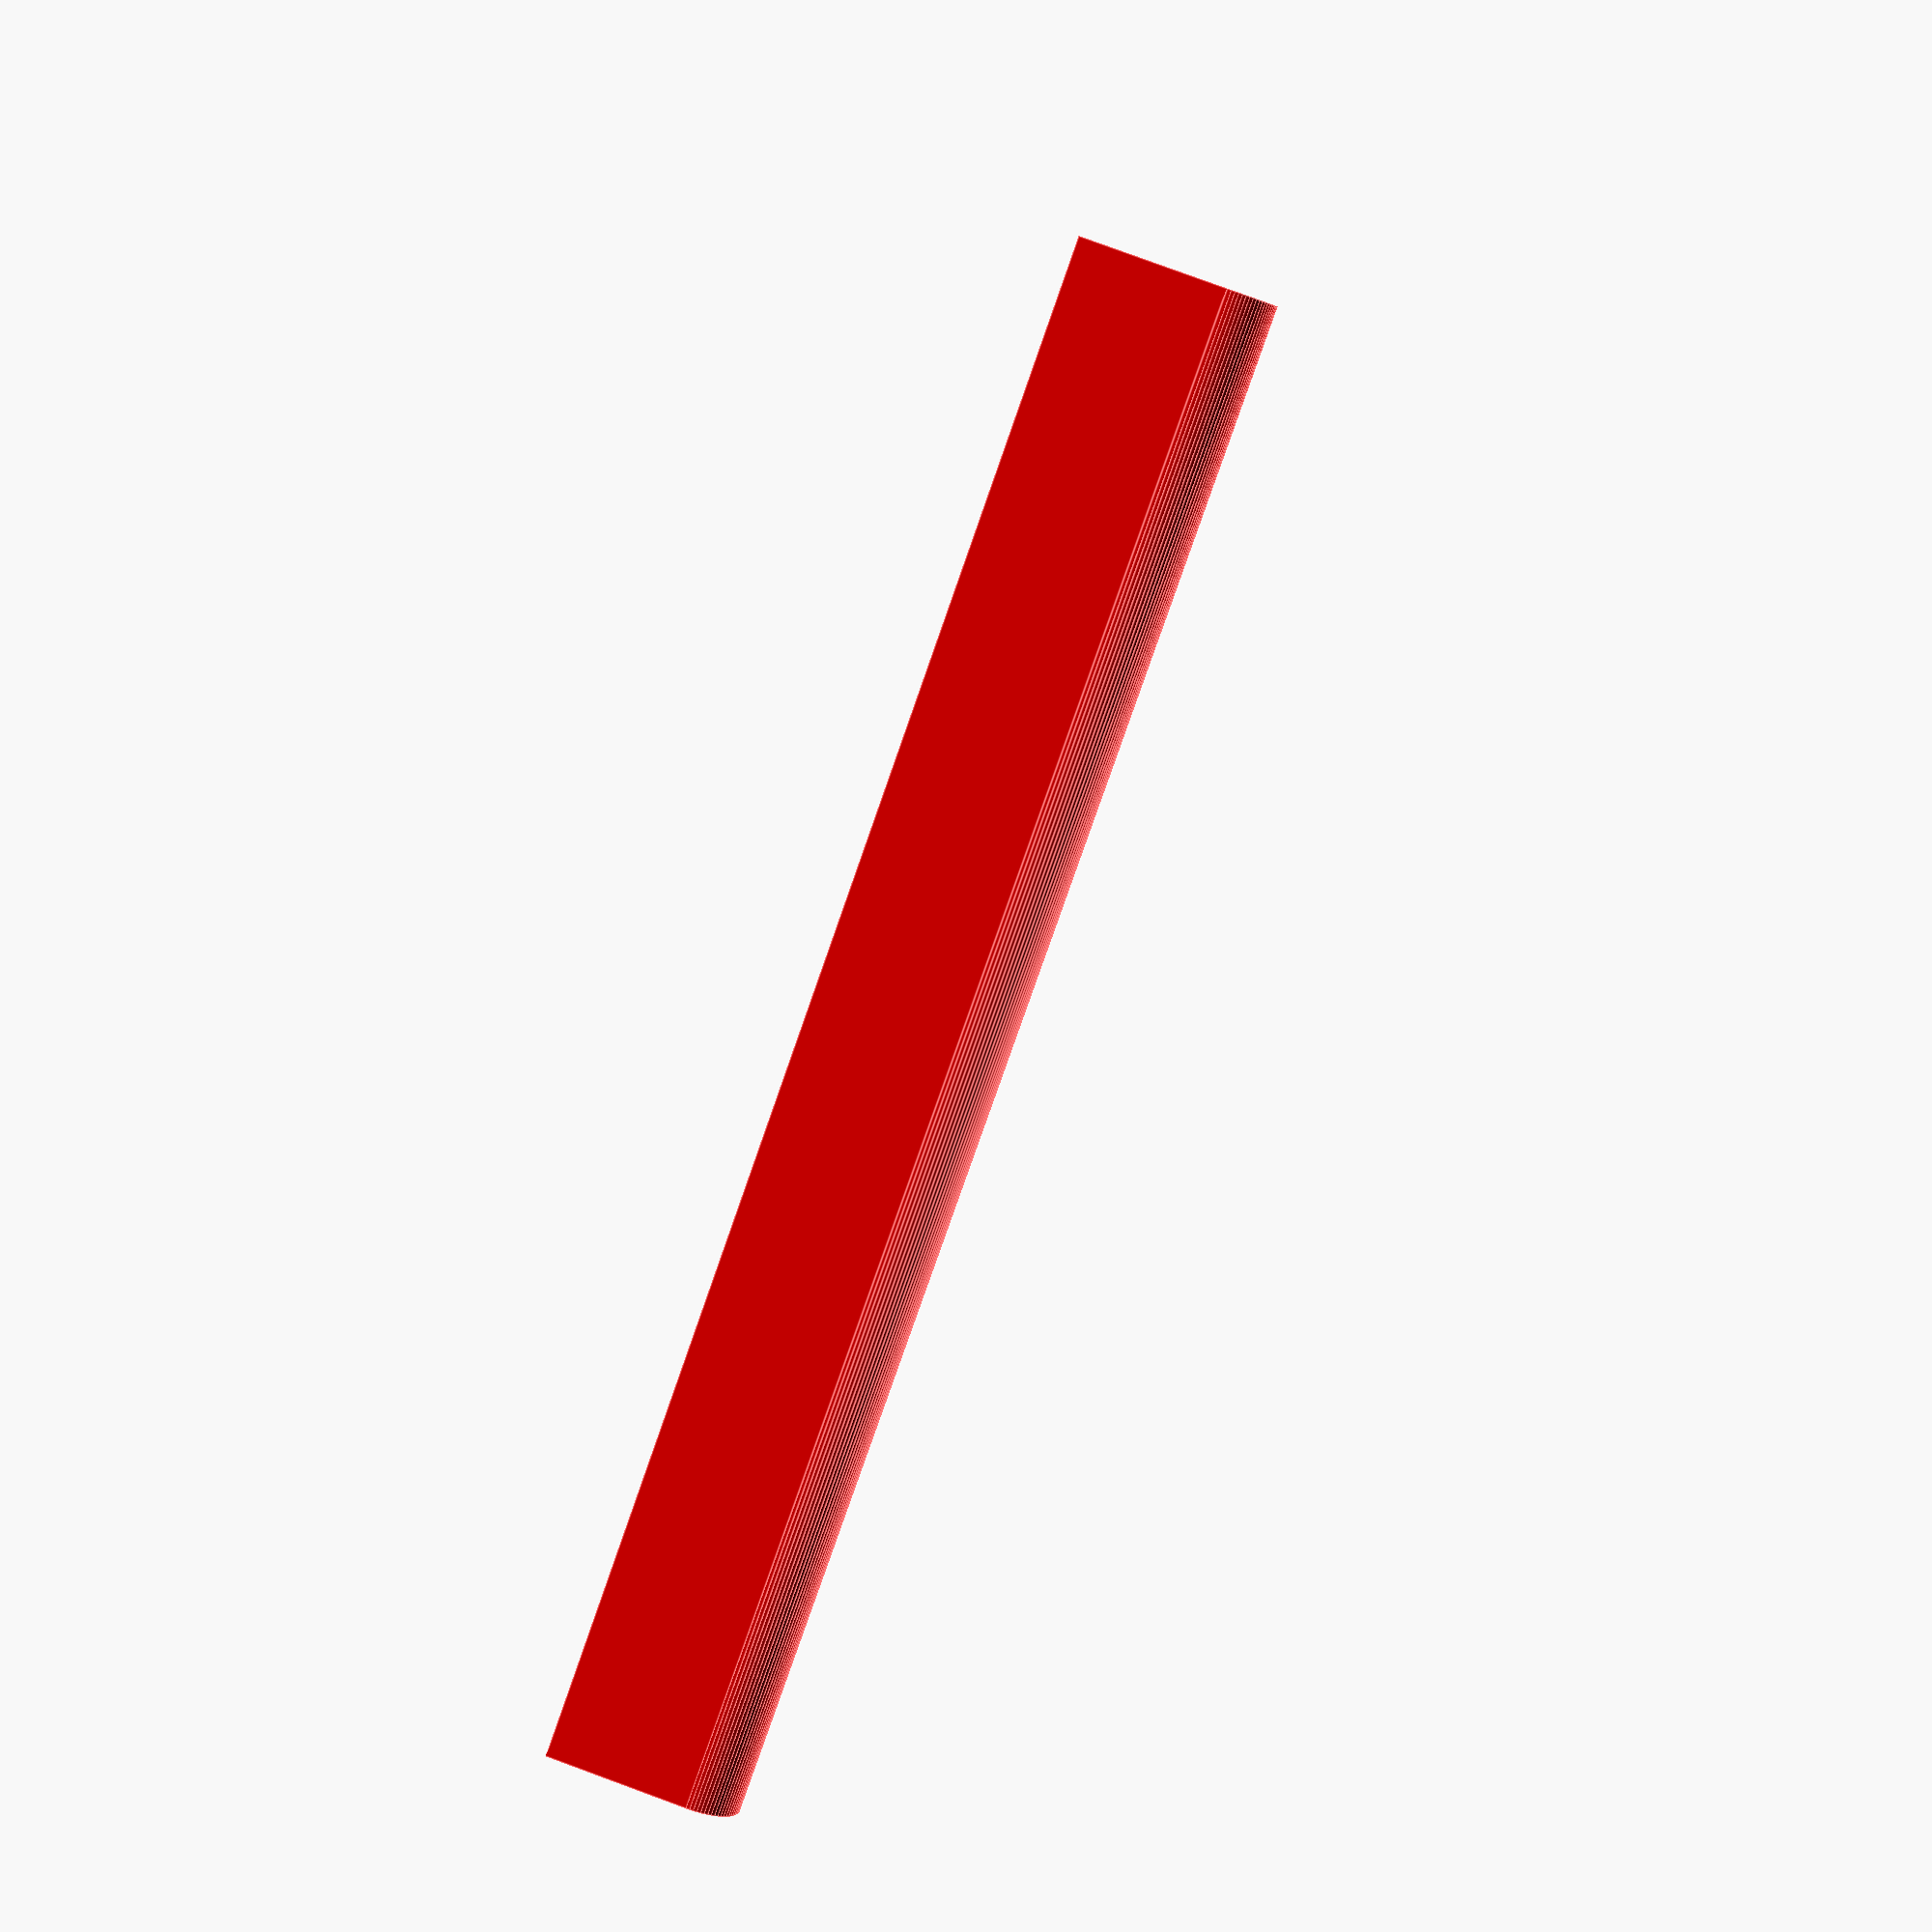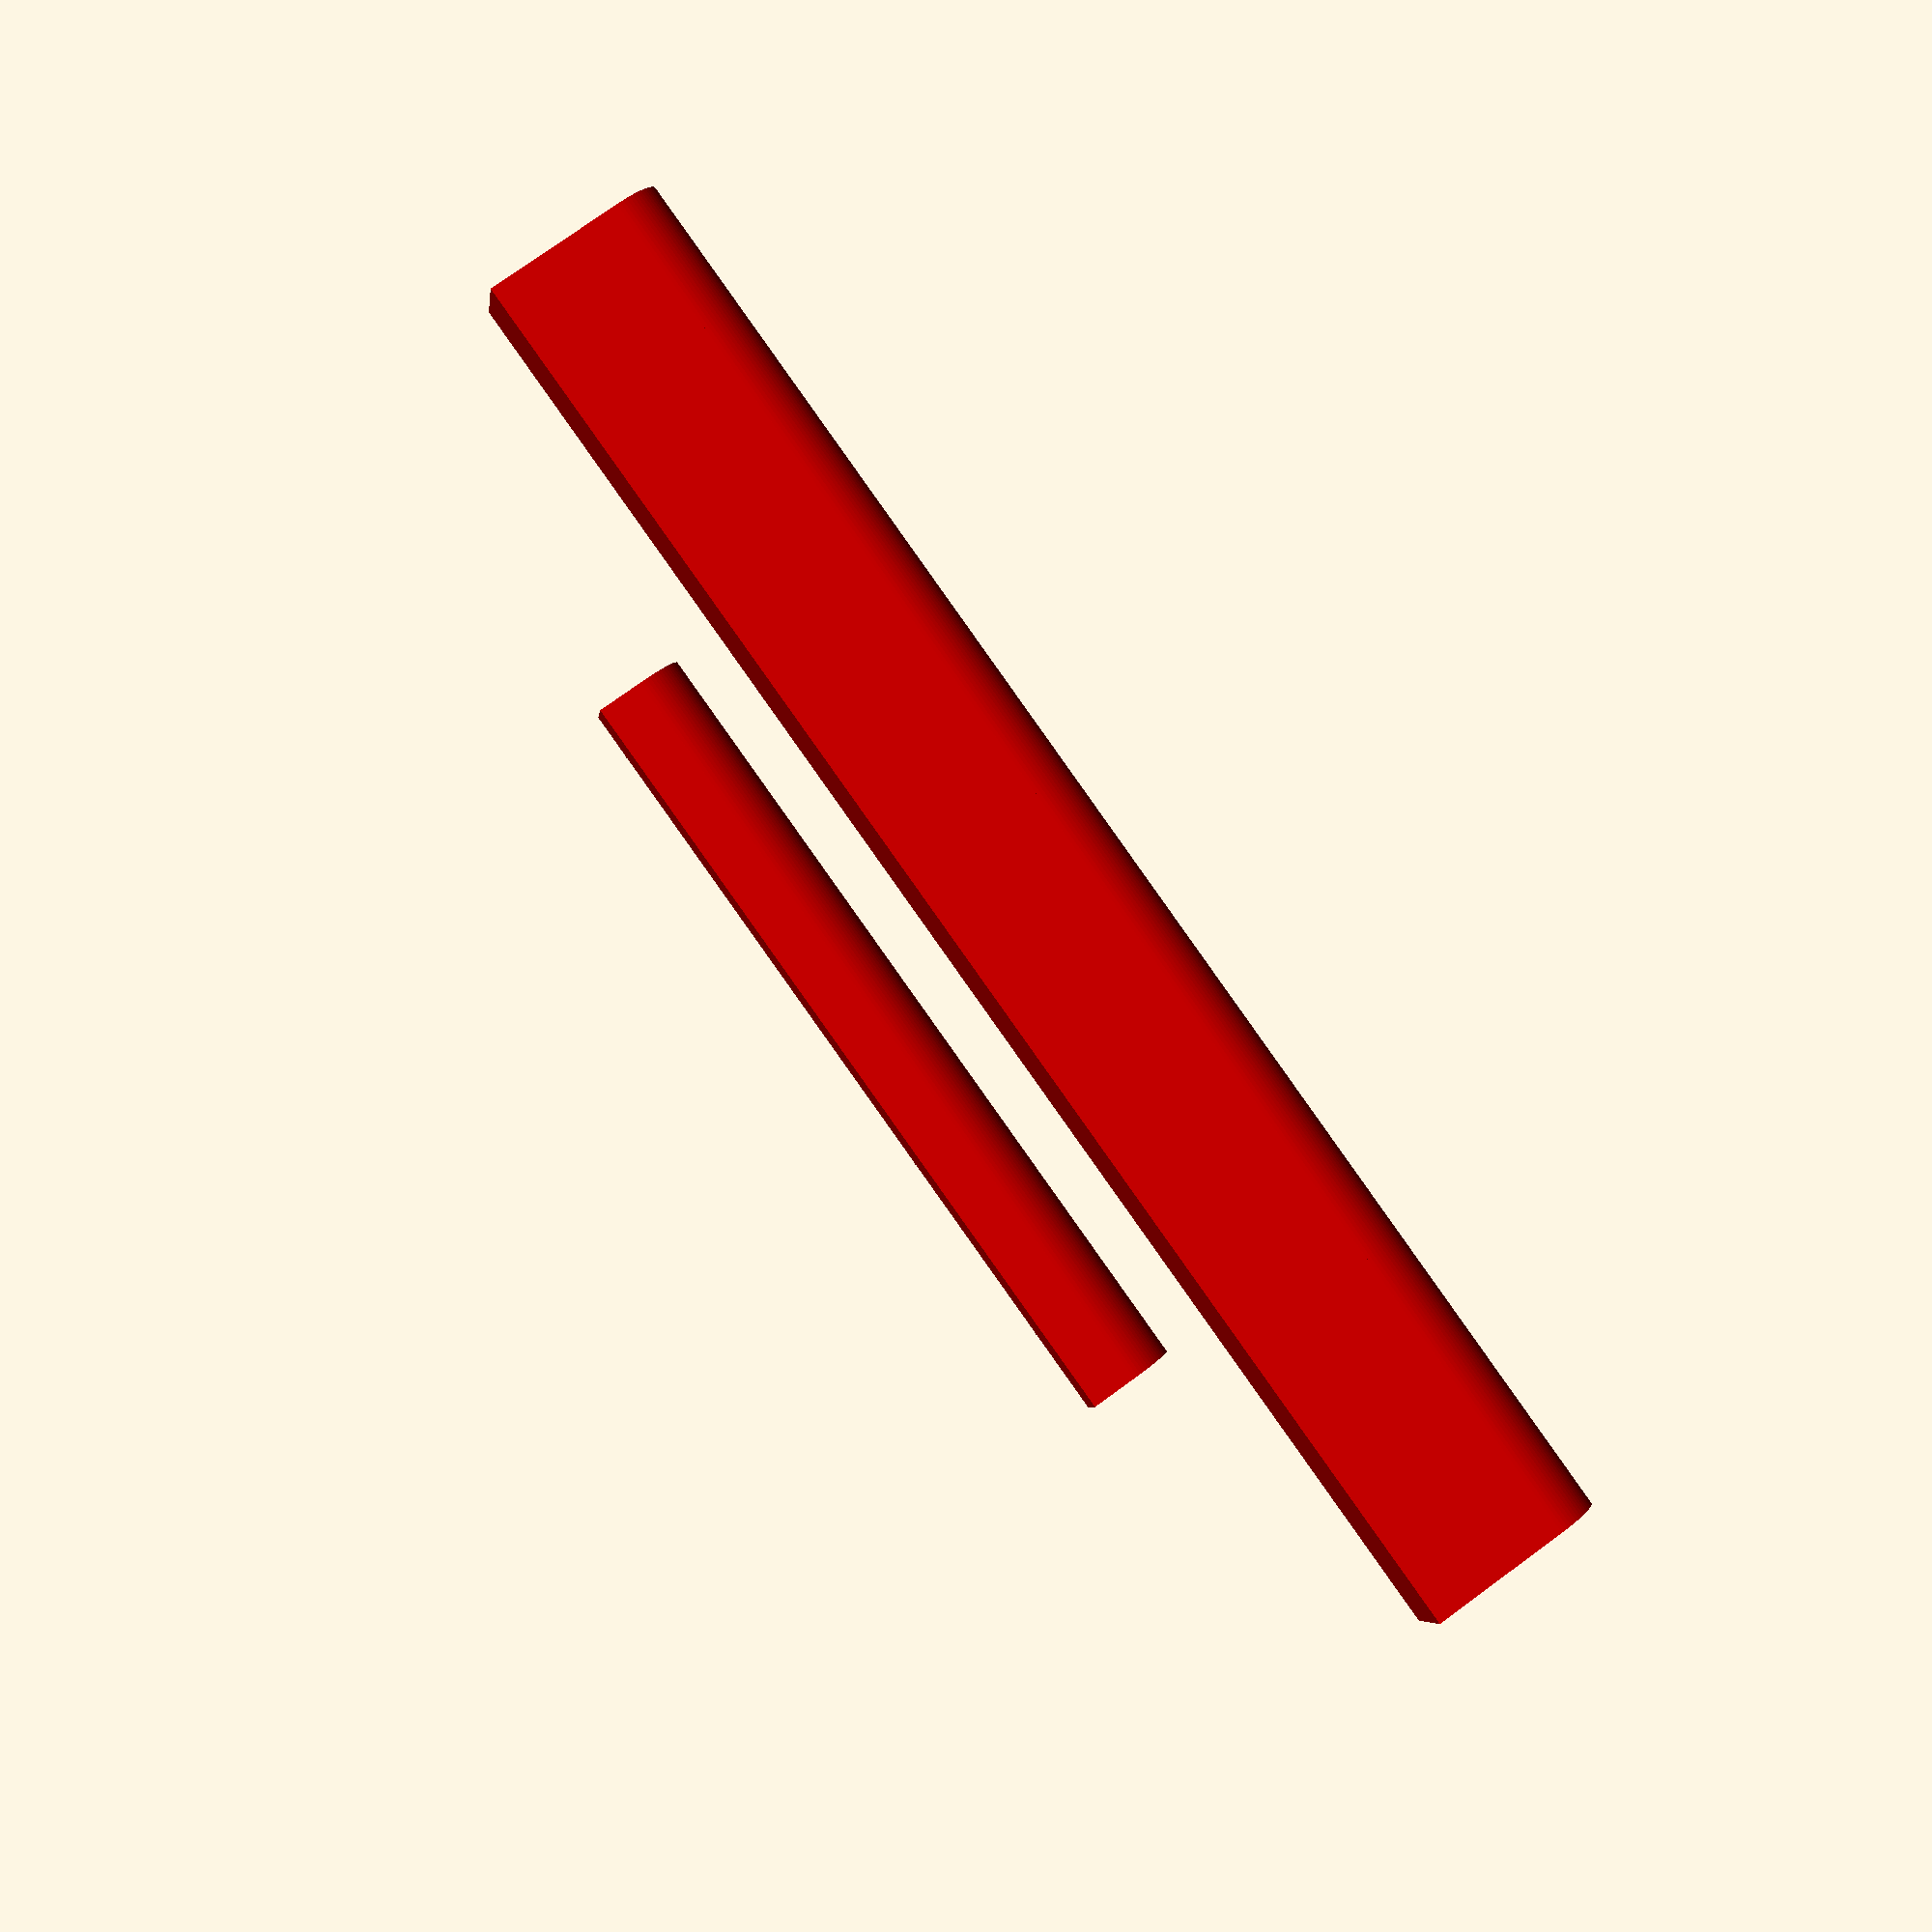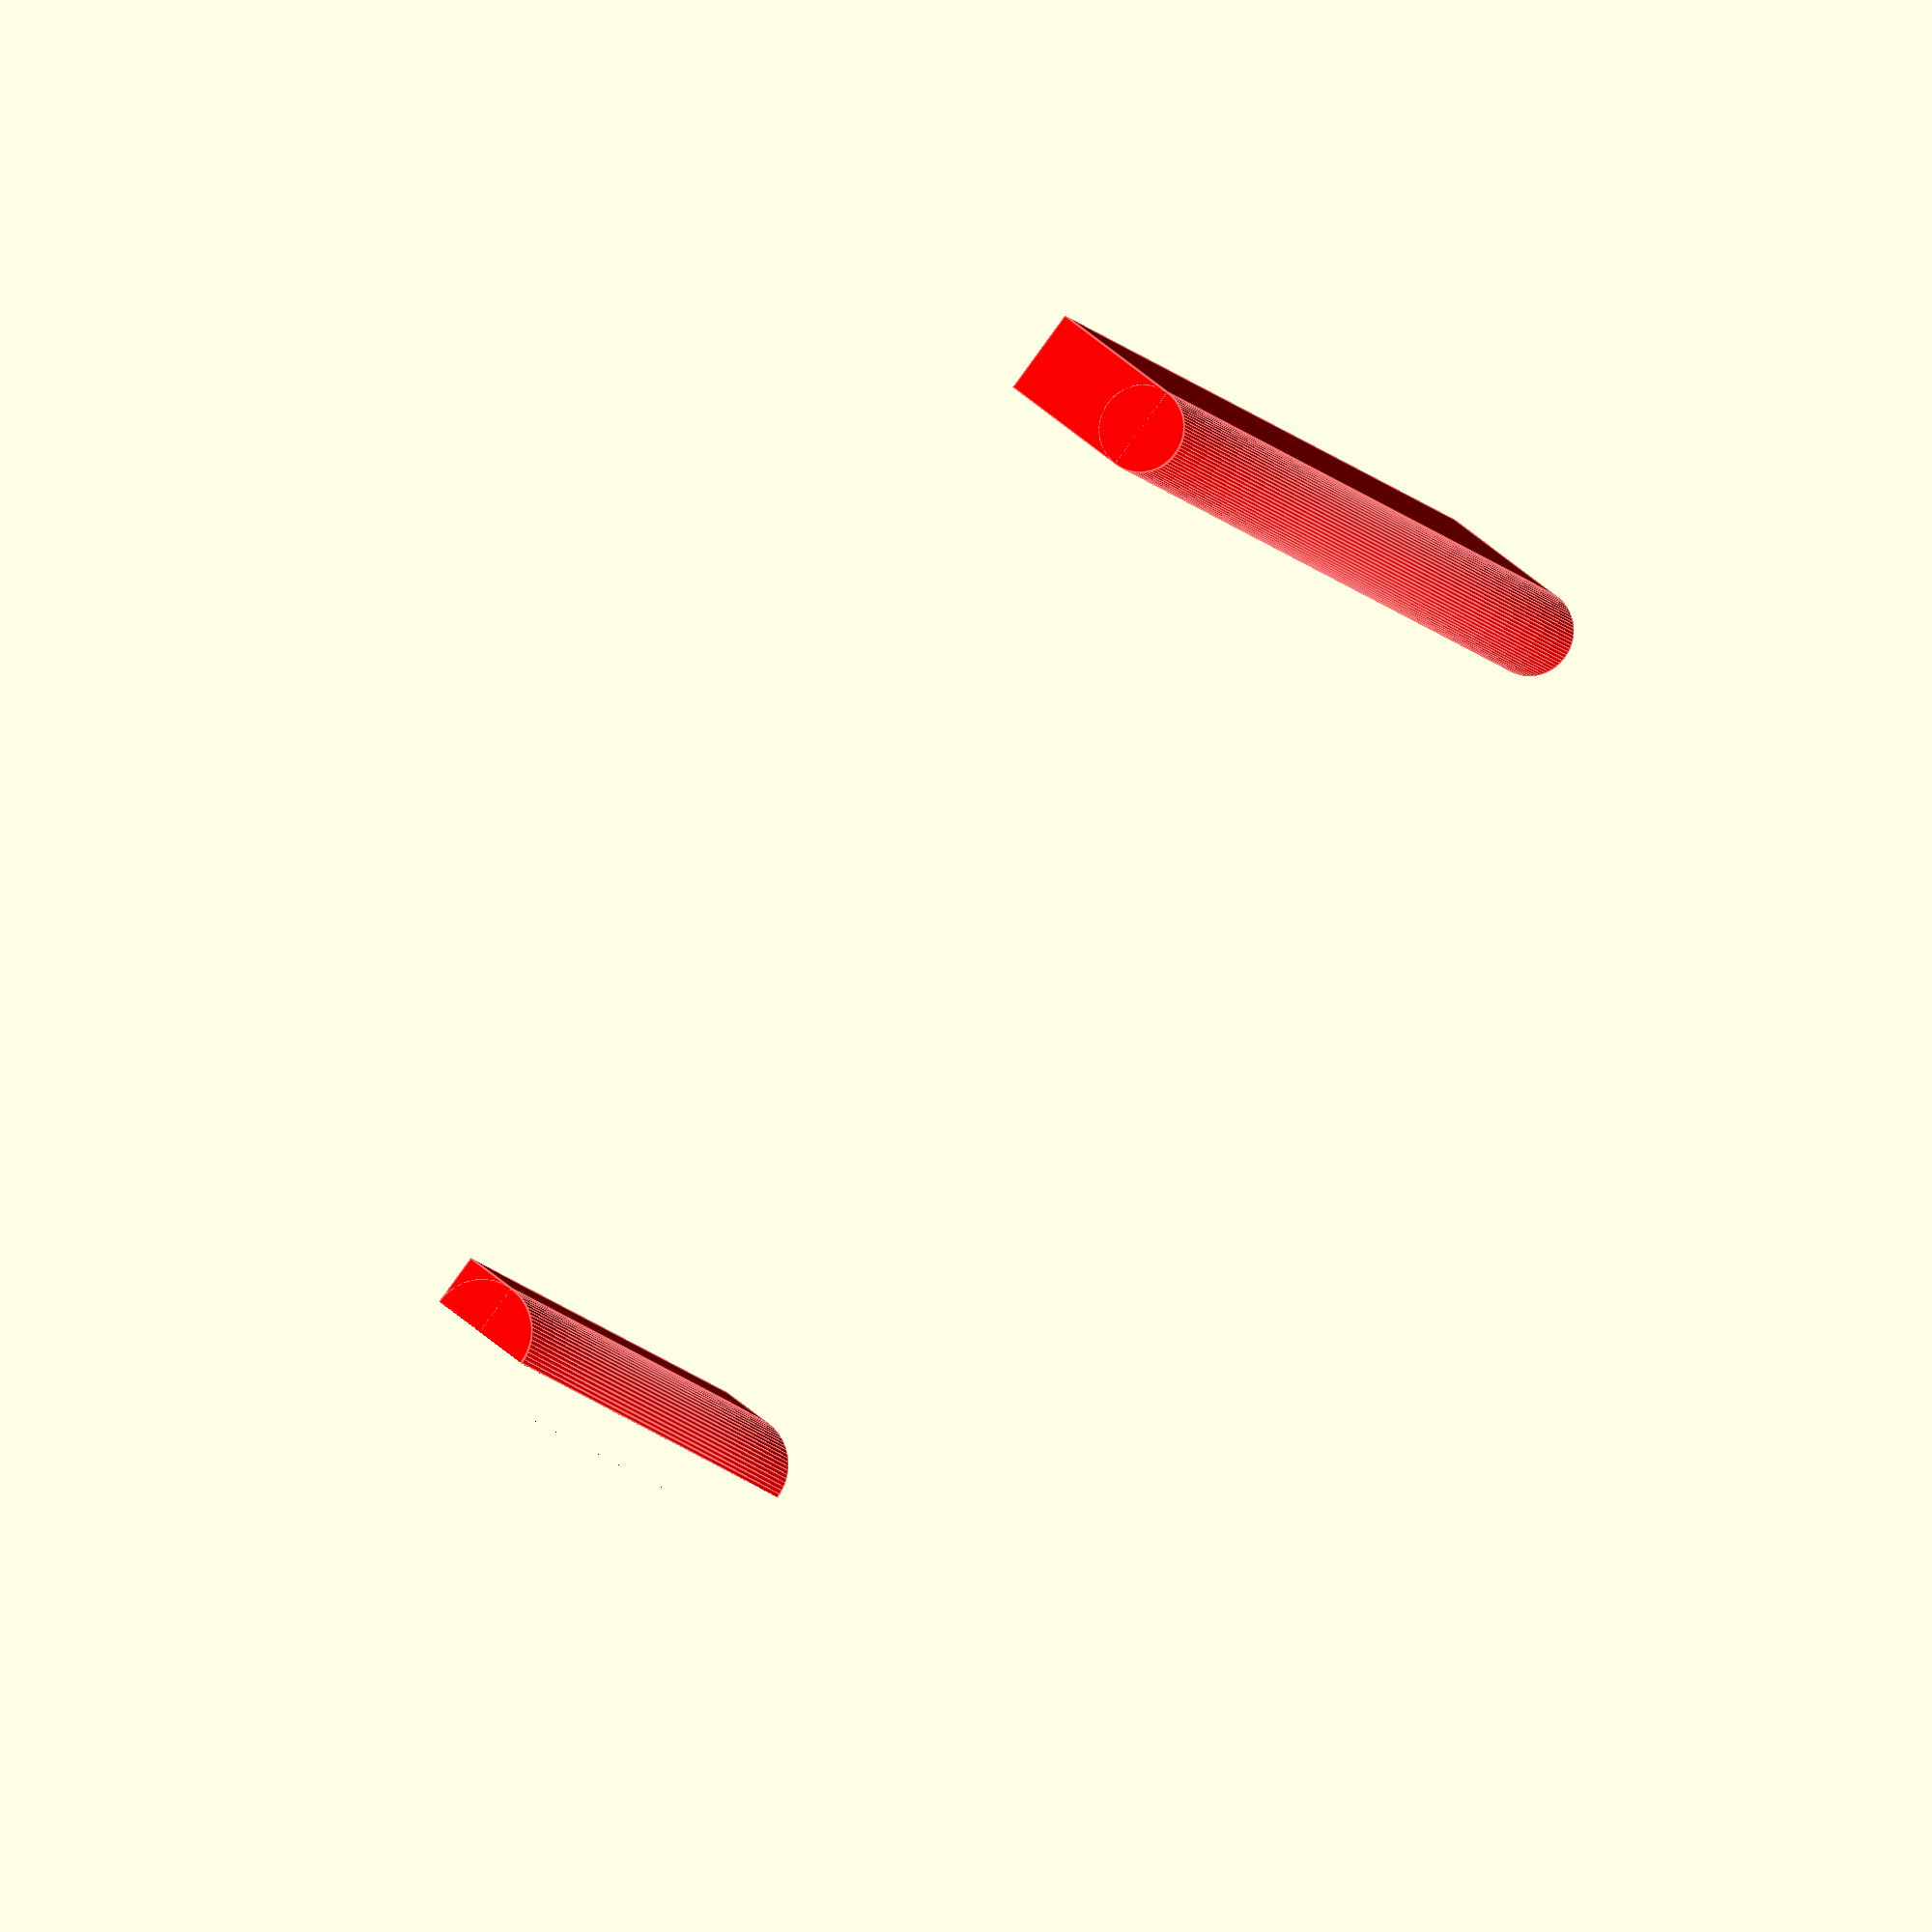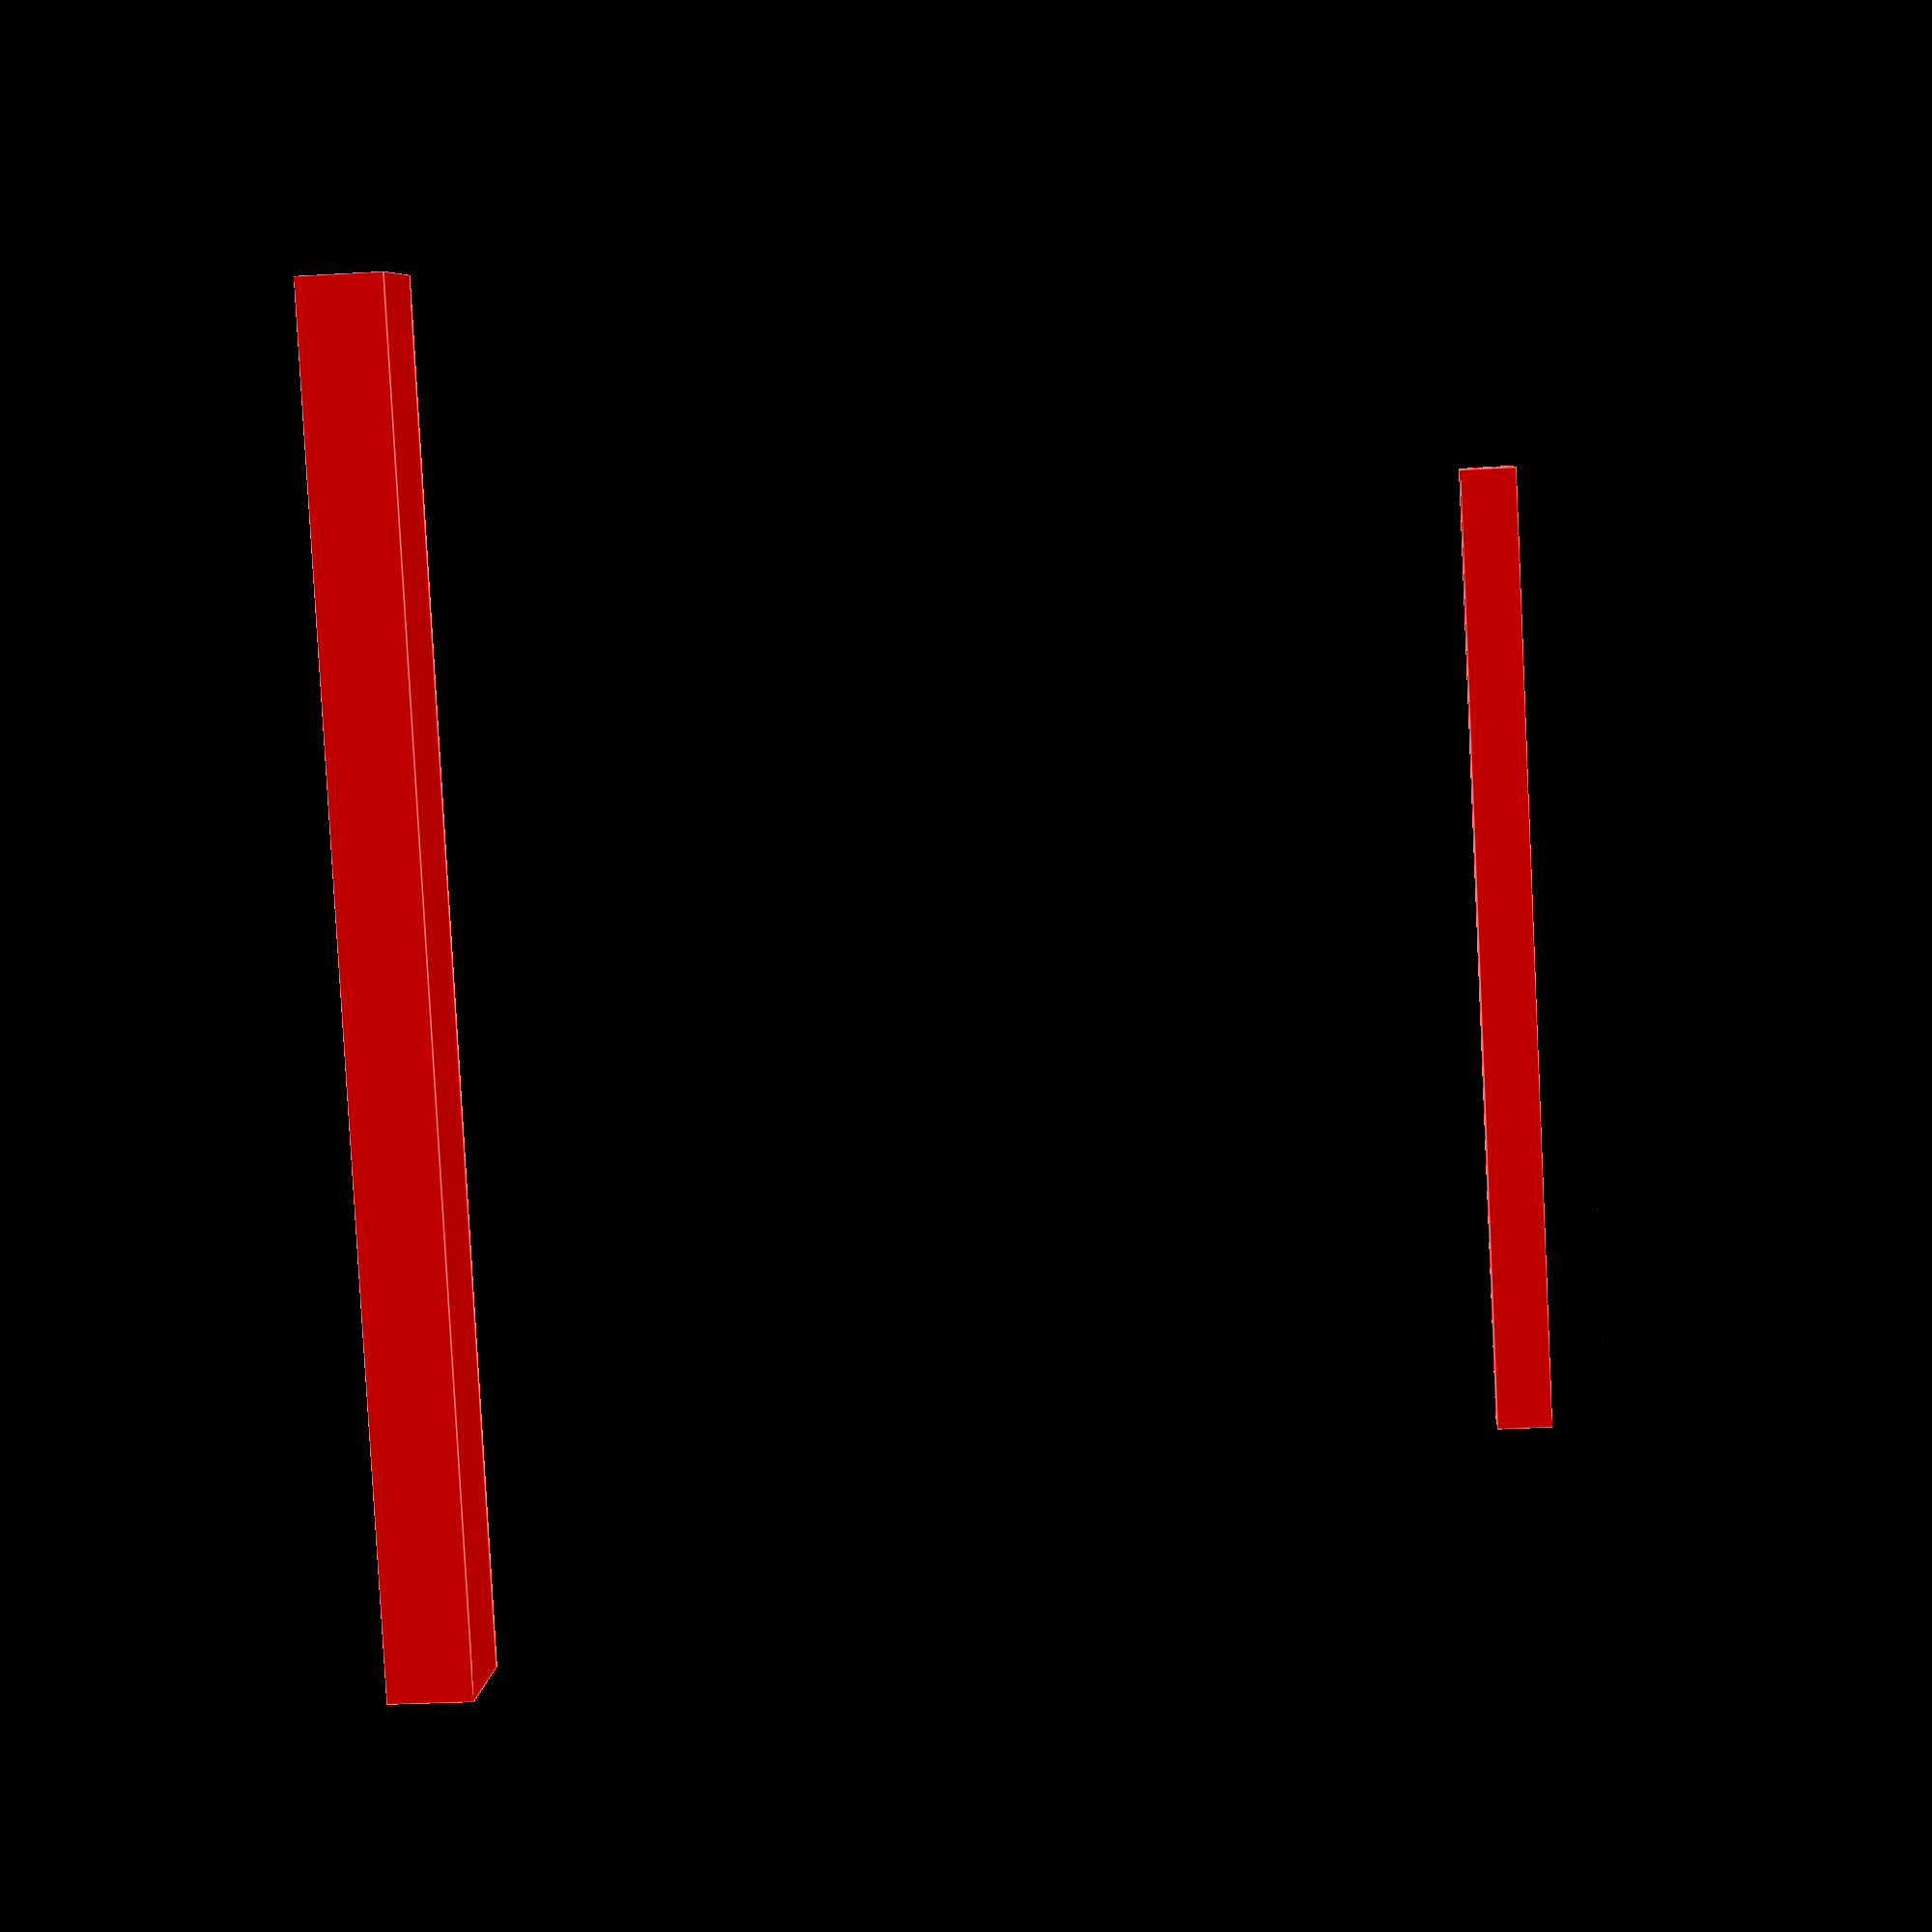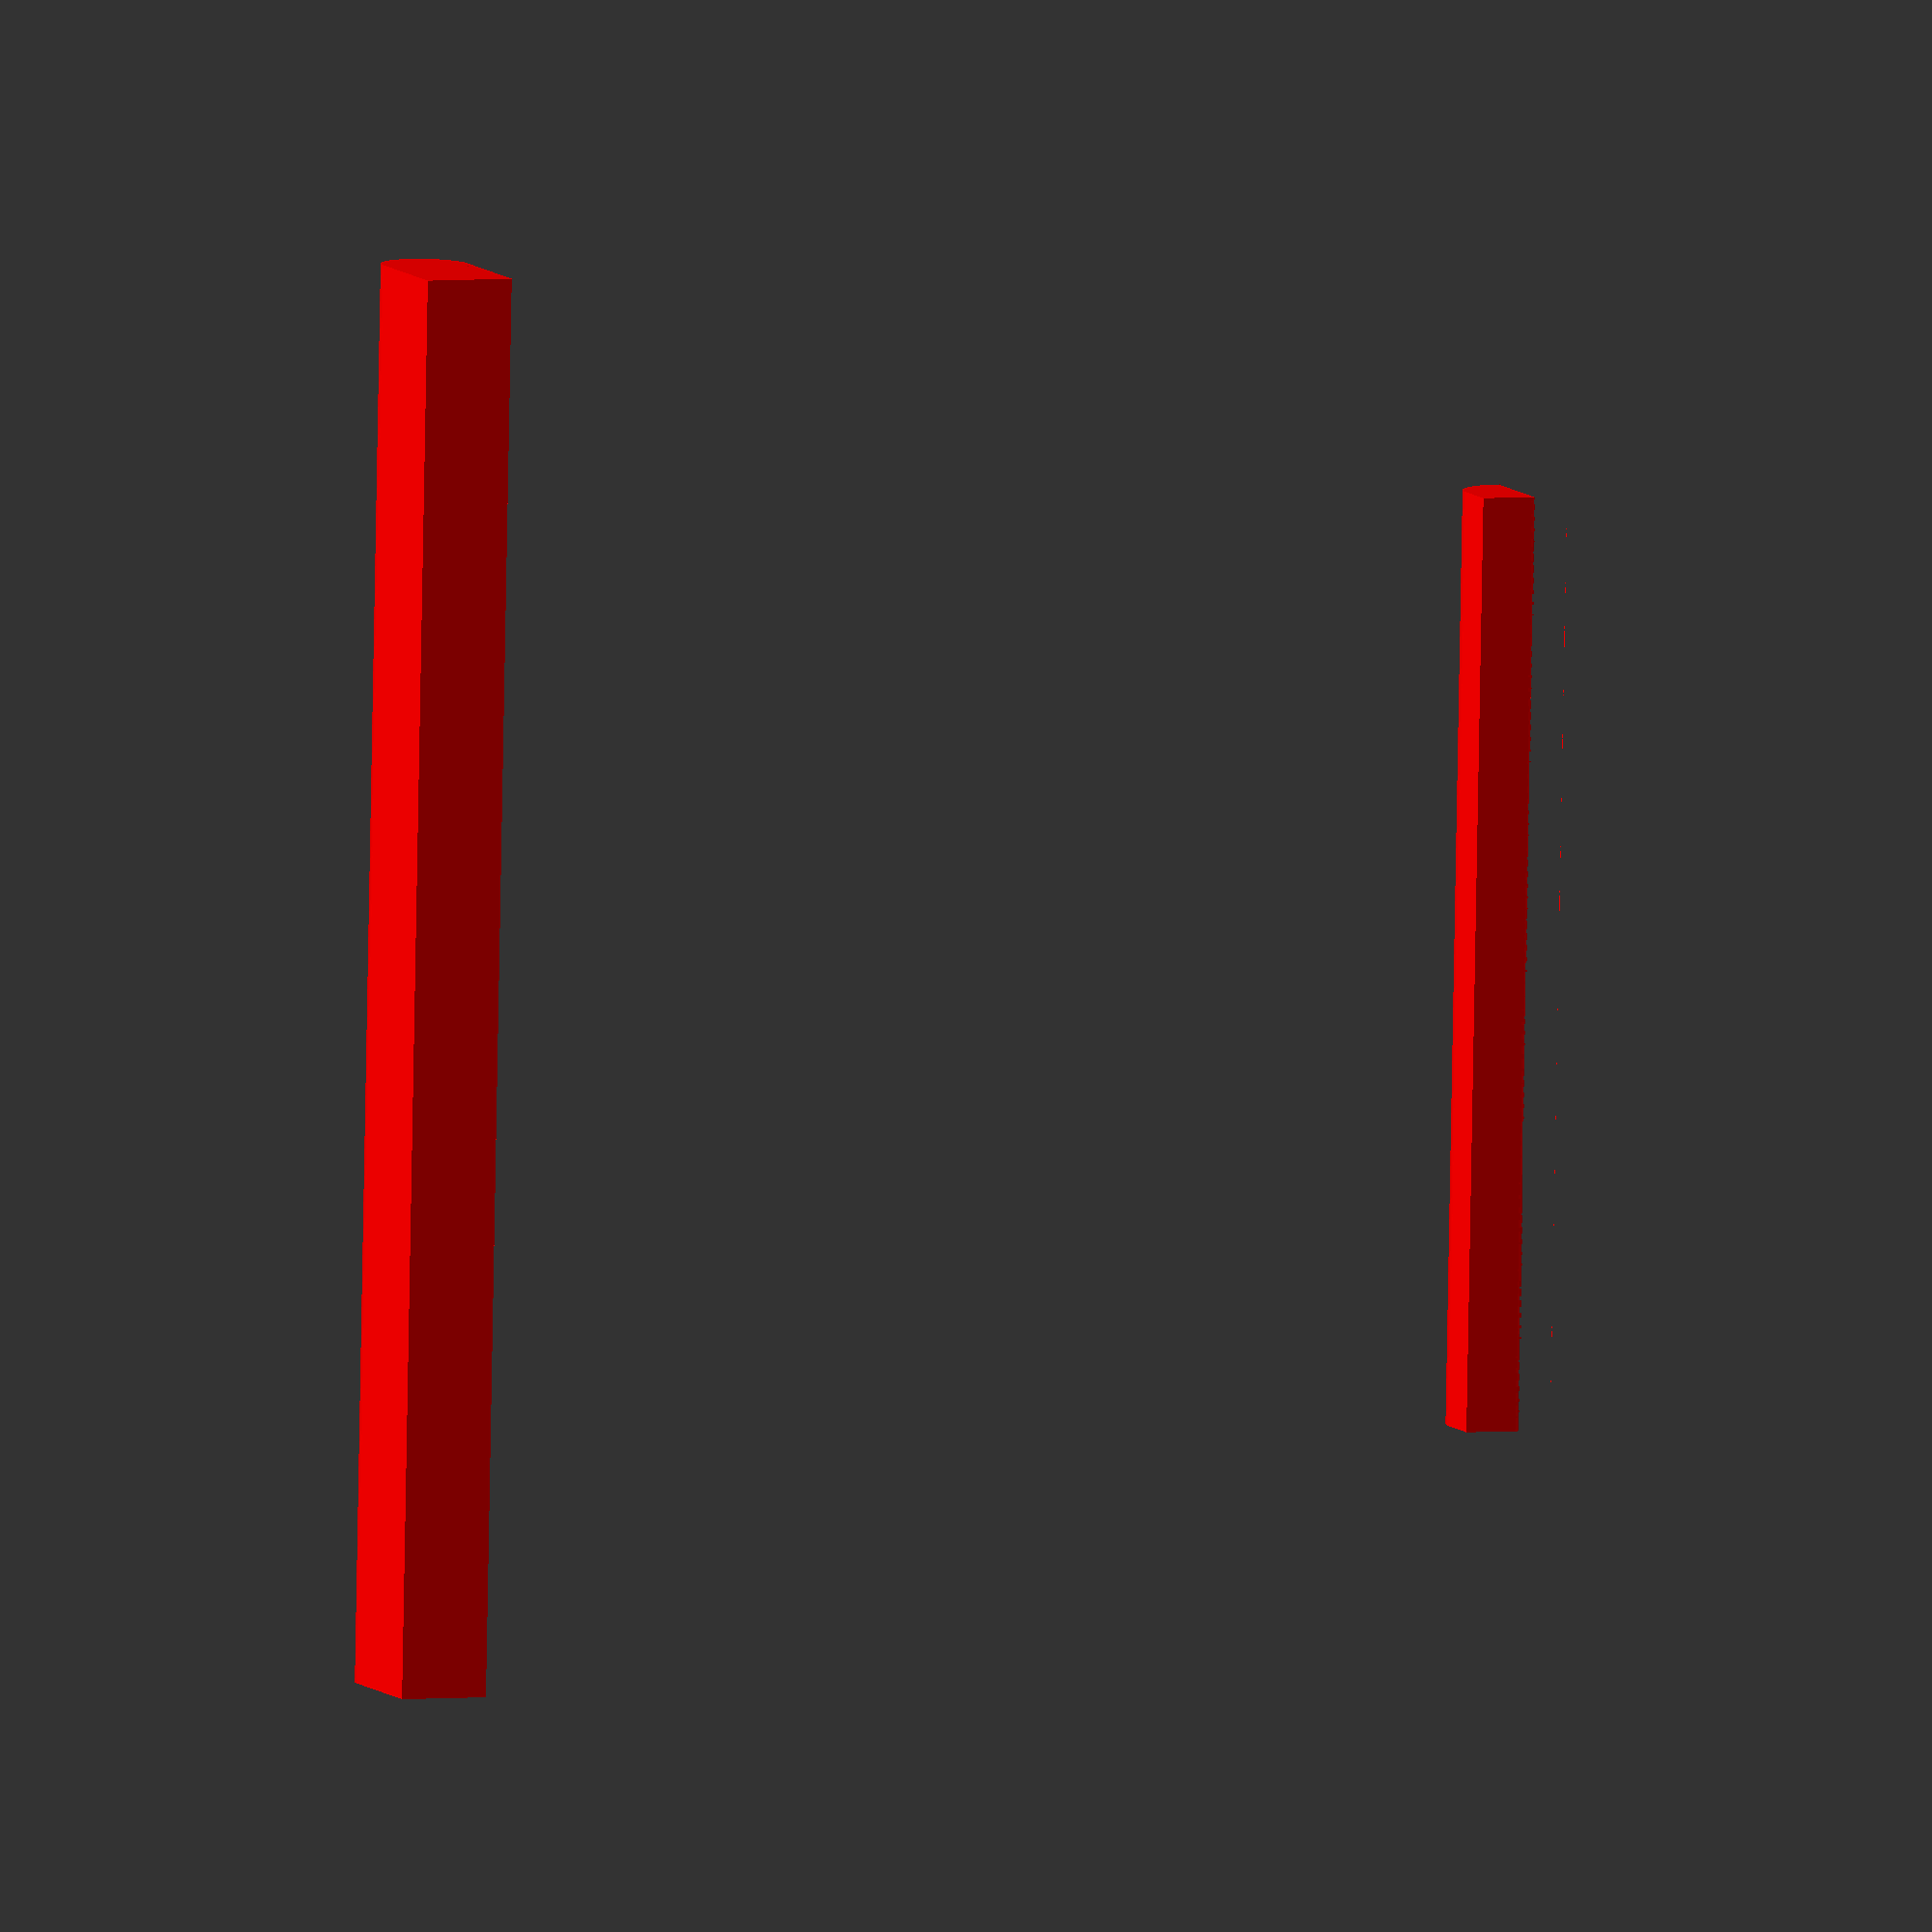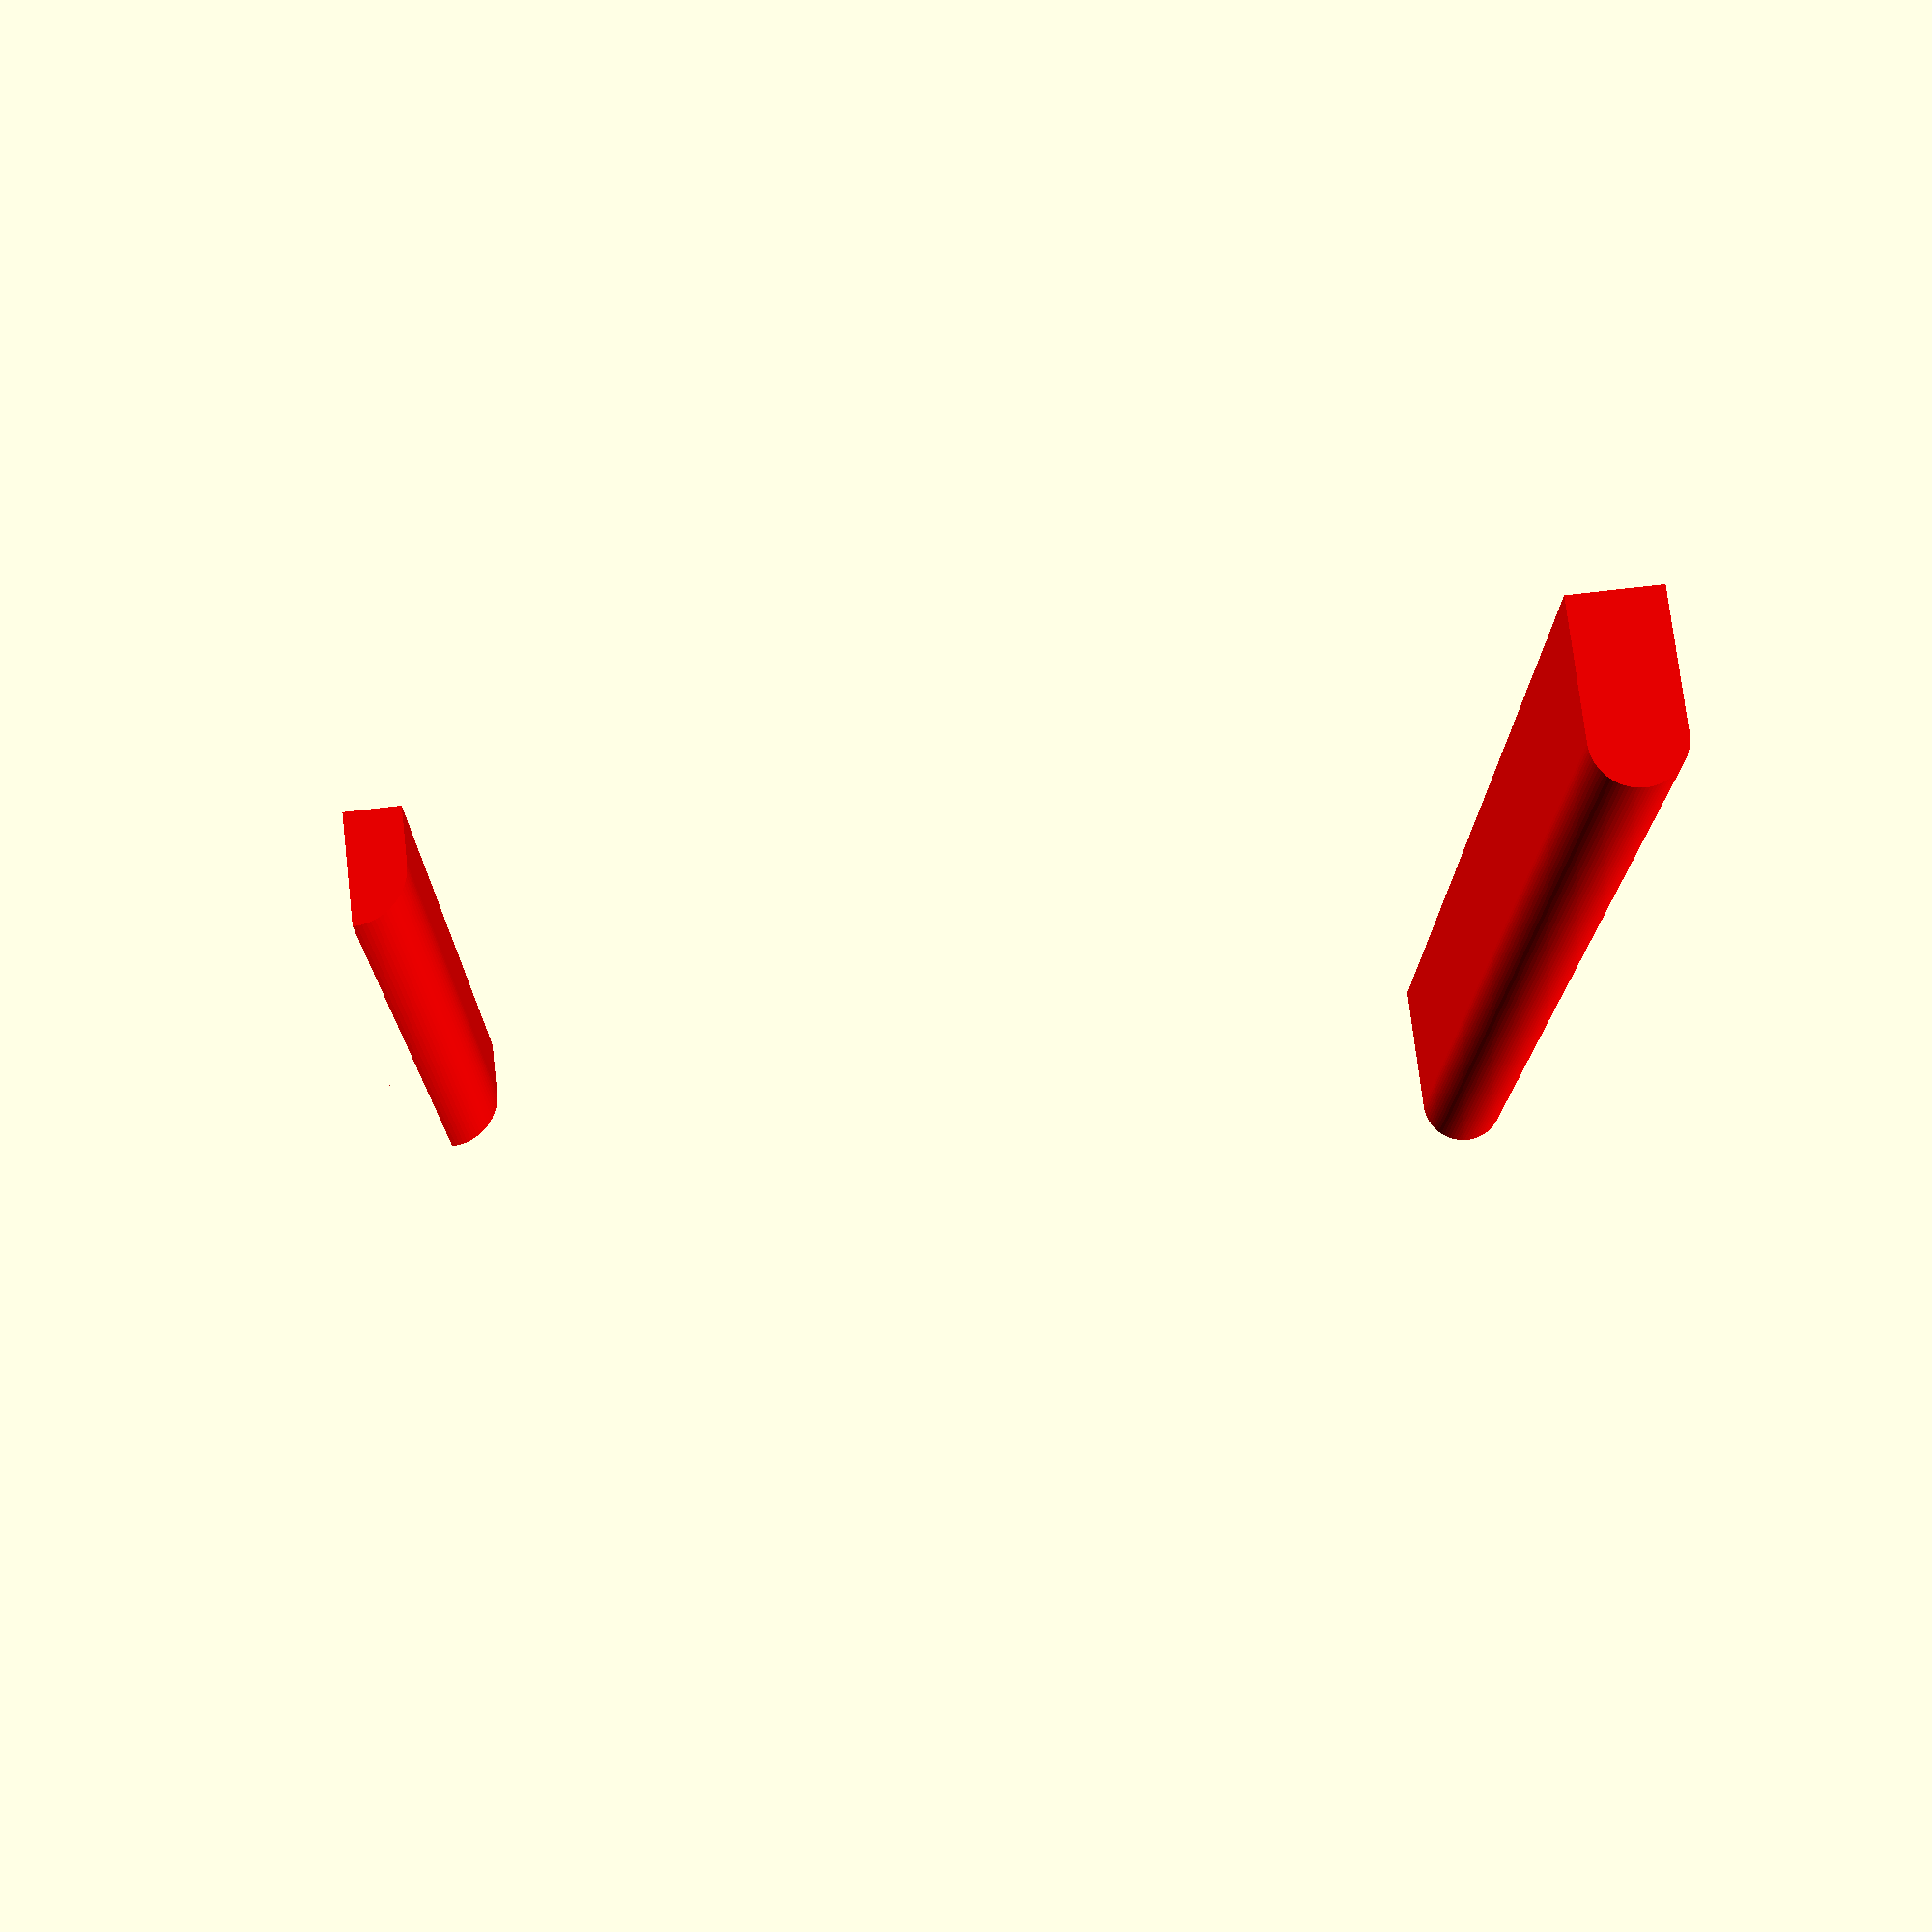
<openscad>
//// VARIABLES ////
// While most stuff is parameterized, some will require tweaking if they
// change.
body_height = 40;
large_radius = 65;
small_radius = 45;
circle_offset = 20;
back_thickness = 3;
front_thickness = back_thickness;
hole_radius = 26.5;
small_offset = 130;
hole_offset = small_offset - 35;
saddle_base_width = 24;
saddle_base_length = 80;
saddle_base_height = 2;
neck_bottom_rad = 21.35;
neck_cone_base_ratio = 0.3;
neck_top_rad = 17.45;
neck_length = 150;
quality = 80;

head_width = neck_top_rad * 2 + 10;
head_length = small_radius * 1.4;
head_thickness = 11.5;
head_angle = 15;
head_rad = (head_width - neck_top_rad) / 4;
head_rad_big = 55;

nut_thickness = 2;
nut_height = 2;

string_rad = 1.5;
body_length = 100;

saddle_top_height = 5;
saddle_top_width = 53;
saddle_increment = (saddle_top_width - 14) / 2;
string_block_length = 9;

bridge_thickness = 3.3;

module body() {
 back_and_sides();
 front();
}

module uke_shape(thickness) {
 hull() {
  translate([0, -circle_offset, 0])
   cylinder(r=large_radius, h=thickness, $fn=quality);
  translate([0, circle_offset, 0])
   cylinder(r=large_radius, h=thickness, $fn=quality);
 }

 hull() {
  translate([small_offset, -circle_offset, 0])
   cylinder(r=small_radius, h=thickness, $fn=quality);
  translate([small_offset, circle_offset, 0])
   cylinder(r=small_radius, h=thickness, $fn=quality);
 }

 difference() {
  // TODO: parameterize this
  translate([30, -70, 0]) cube(size=[85, 140, thickness]);
  translate([82.8, 112.7, -1]) cylinder(r=60, h=thickness + 2, $fn=quality);
  translate([82.8, -112.7, -1]) cylinder(r=60, h=thickness + 2, $fn=quality);
 }
}

module back() {
 uke_shape(back_thickness);
}

module front() {
 difference() {
  translate([0, 0, body_height])
   uke_shape(front_thickness);
  translate([hole_offset, 0, body_height - 1])
   cylinder(r=hole_radius, h=front_thickness + 2, $fn=quality);
 }
 saddle();
}

module bridge() {
 bridge_height = saddle_top_height;
 bridge_x = saddle_base_width / -2;
 bridge_y = saddle_top_width / -2;
 bridge_z = body_height + front_thickness + saddle_base_height;
 bridge_rad = bridge_thickness / 2;
 translate([bridge_x, bridge_y, bridge_z]) {
  color("red") {
   translate([saddle_base_width - bridge_thickness * 2, 0, 0]) {
    cube(size=[bridge_thickness, saddle_top_width, bridge_height]);
    translate([bridge_rad, 0, bridge_height])
     rotate([-90, 0, 0])
      cylinder(r=bridge_rad, h=saddle_top_width, $fn=quality);
   }
  }
 }
}

module saddle() {
 translate([saddle_base_width / -2, 0, body_height + front_thickness]) {
  difference() {
   union() {
    // saddle base
    color("green") {
     translate([0, saddle_base_length / -2, 0])
      cube(size=[saddle_base_width, saddle_base_length, saddle_base_height]);
    }

    // raised saddle parts
    translate([0, saddle_top_width / -2, saddle_base_height]) {
     cube(size=[string_block_length, saddle_top_width, saddle_top_height]);
     translate([saddle_base_width - bridge_thickness, 0, 0])
      cube(size=[bridge_thickness, saddle_top_width, saddle_top_height]);

     difference() {
      translate([saddle_base_width - bridge_thickness * 3 - 5, 0, 0])
       cube(size=[bridge_thickness + 5, saddle_top_width, saddle_top_height]);
      // TODO: parameterize the subtracted part:
      translate([-3, -1, 6])
       rotate([0, 40, 0])
        cube(size=[15, 55, 15]);
     }
    }
   }

   // holes for the strings
   translate([-1, 0, saddle_top_height / 2 + saddle_base_height]) {
    string_hole(saddle_increment);
    string_hole(saddle_increment/3);
    string_hole(-saddle_increment/3);
    string_hole(-saddle_increment);
   }
  }
 }
}

module string_hole(increment) {
 translate([0, increment, 0])
  rotate([0, 90, 0])
   cylinder(r=string_rad, h=string_block_length + 2, $fn=quality);
}

module sides() {
 difference() {
  uke_shape(body_height);
  // TODO: parameterize this
  translate([4, 0, -10])
   scale([0.94, 0.87, 1.5])
    uke_shape(body_height);
 }
}

module head() {
 // TODO: Math... can you use it?  Angle distance should be calculated.
 angle_distance = 3;
 head_x = neck_length + small_offset + small_radius - angle_distance;
 head_y = head_width * -0.5;
 head_z = body_height + front_thickness - head_thickness;
 translate([head_x, head_y, head_z]) {
  rotate([0, head_angle, 0]) {
   difference() {
    cube(size=[head_length, head_width, head_thickness]);
    translate([0, 0, -1]) {
     cylinder(r1=head_rad * 2, r2=head_rad, h=head_thickness + 2, $fn=quality);
     translate([0, head_width, 0])
      cylinder(r1=head_rad * 2, r2=head_rad, h=head_thickness + 2, $fn=quality);

     // This one is just to make the headstock less boring.
     translate([head_length + head_rad_big - 4,head_width / 2, 0])
      cylinder(r=head_rad_big, h=head_thickness + 2, $fn=quality);
    }
   }
  }
 }
}

module flat_head() {
 rotate([0,-head_angle,0])
  head();
}
module neck() {
 neck_x = -2 * neck_bottom_rad - front_thickness + 1;
 neck_z = small_offset + small_radius;
 neck_r1 = neck_bottom_rad * neck_cone_base_ratio;
 neck_r2 = neck_bottom_rad;
 rotate([0, 90, 0])
  translate([neck_x, 0, neck_z])
   difference() {
    cylinder(r1=neck_bottom_rad, r2=neck_top_rad, h=neck_length, $fn=quality);
    translate([-2*neck_bottom_rad, -1*neck_bottom_rad, -1])
     cube(size=[neck_bottom_rad * 2, neck_bottom_rad * 2, neck_length + 2]);
   }

 difference() {
  translate([small_offset + small_radius, 0, 0])
   cylinder(r1=neck_r1, r2=neck_r2, h=body_height, $fn=quality);

  // Cut a hole to join the sides to the neck
  translate([0, 0, -0.5 * body_height]) sides();
 }
 //head();
}

module nut() {
 nut_x = neck_length + small_offset + small_radius;
 nut_y = -neck_top_rad;
 nut_z = body_height + front_thickness;
 color("red") {
  translate([nut_x, nut_y, nut_z]) {
   cube(size=[nut_thickness, neck_top_rad * 2, nut_height]);
   difference() {
    rotate([-90, 0, 0])
     translate([0, -nut_height, 0])
      cylinder(r=nut_thickness, h=neck_top_rad * 2, $fn=quality);

    // Cut half of the cylinder off so we have a quarter-circle on top
    translate([-nut_thickness, -1, 0])
     cube(size=[nut_thickness, neck_top_rad * 2 + 2, nut_height * 2]);
   }
  }
 }
}

module half_neck_base() {
 // Calculate the radius half way up the cone:
 neck_r1 = neck_bottom_rad * ((neck_cone_base_ratio + 1) / 2);
 neck_r2 = neck_bottom_rad;
 neck_h = body_height / 2;
 translate([small_offset + small_radius, 0, body_height / 2])
  cylinder(r1=neck_r1, r2=neck_r2, h=neck_h, $fn=quality);
}

module complete_uke() {
 body();
 neck();
 nut();
 bridge();
}

module front_flat() {
 translate([0, 200, -body_height])
  front();
}

module neck_flat() {
 translate([-215, -150, body_height + front_thickness + 1])
  rotate([180, 0, 0])
   neck();
}

module nut_and_bridge_flat() {
 translate([0, 0, -body_height - front_thickness]) {
  translate([-neck_length - small_offset, 100, 0])
   nut();
  translate([80, 100, -saddle_base_height])
   bridge();
 }
}

module complete_uke_exploded() {
 back_and_sides();
 front_flat();
 neck_flat();
 nut_and_bridge_flat();
}

module back_and_sides() {
 back();

 difference() {
  sides();
  half_neck_base();
 }
}


//complete_uke();
//rotate([0,0,-45])
 scale([0.7,0.7,0.7]) {
//  complete_uke_exploded();
//  back_and_sides();
//  front();
//  neck();
  nut_and_bridge_flat();
//  bridge();
}

/*
rotate([0,0,-45])
 scale([0.7,0.7,0.7])
  translate([-215, 0, body_height + front_thickness + 1])
   rotate([180, 0, 0])
    difference() {
     neck();
     #head();
    }
*/

/*
// Make the front face down so it's nice and smooth
scale([0.7,0.7,0.7])
 rotate([180,0,0])
  flat_head();
*/

</openscad>
<views>
elev=277.7 azim=254.6 roll=290.1 proj=p view=edges
elev=104.8 azim=78.8 roll=306.2 proj=p view=solid
elev=118.0 azim=155.1 roll=229.6 proj=o view=edges
elev=173.4 azim=182.9 roll=355.7 proj=p view=edges
elev=172.9 azim=178.9 roll=19.4 proj=o view=wireframe
elev=104.2 azim=180.4 roll=186.7 proj=p view=wireframe
</views>
